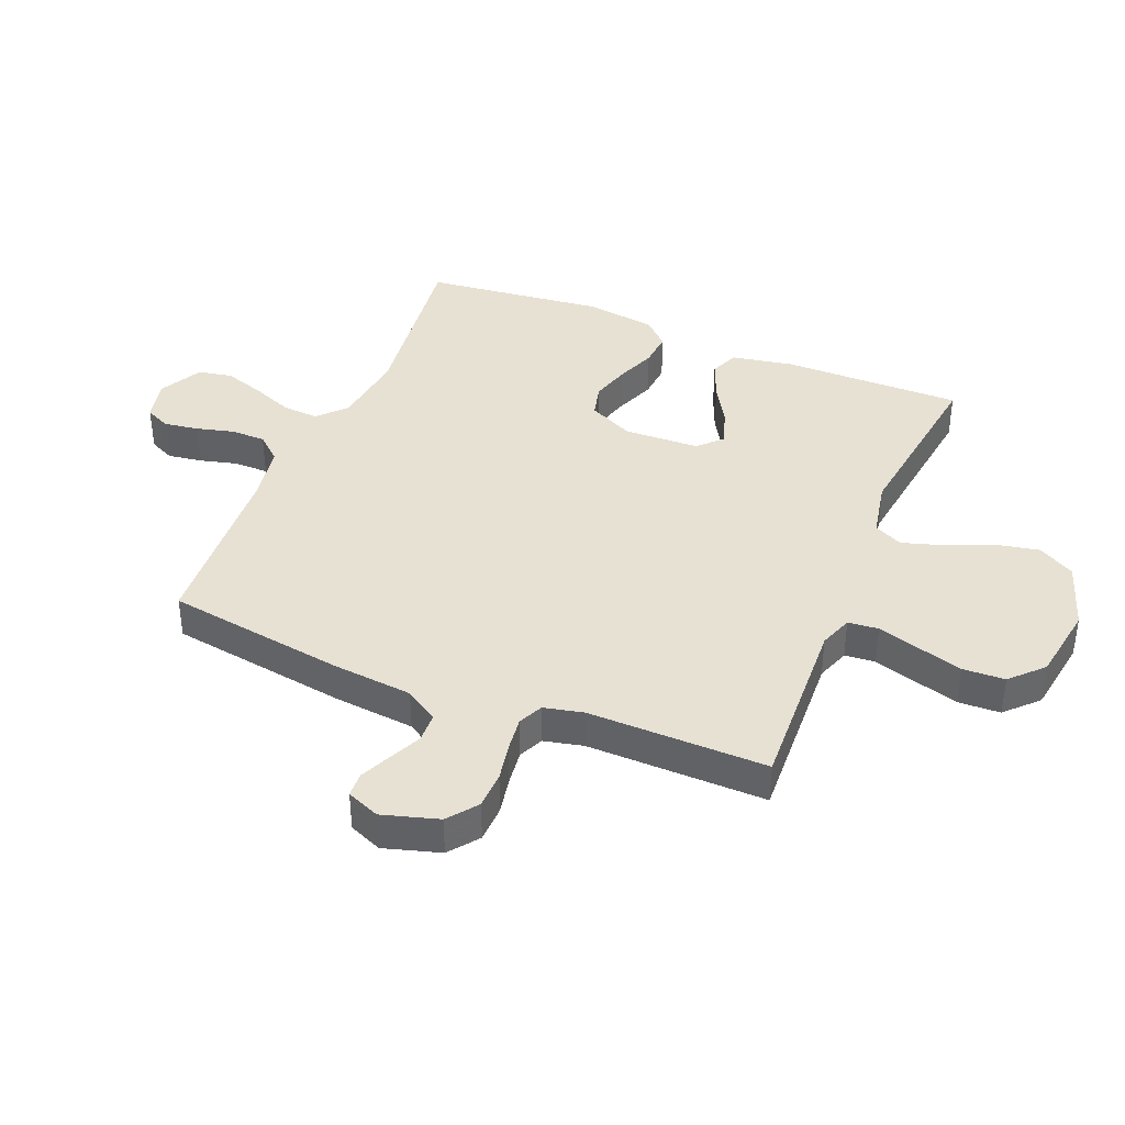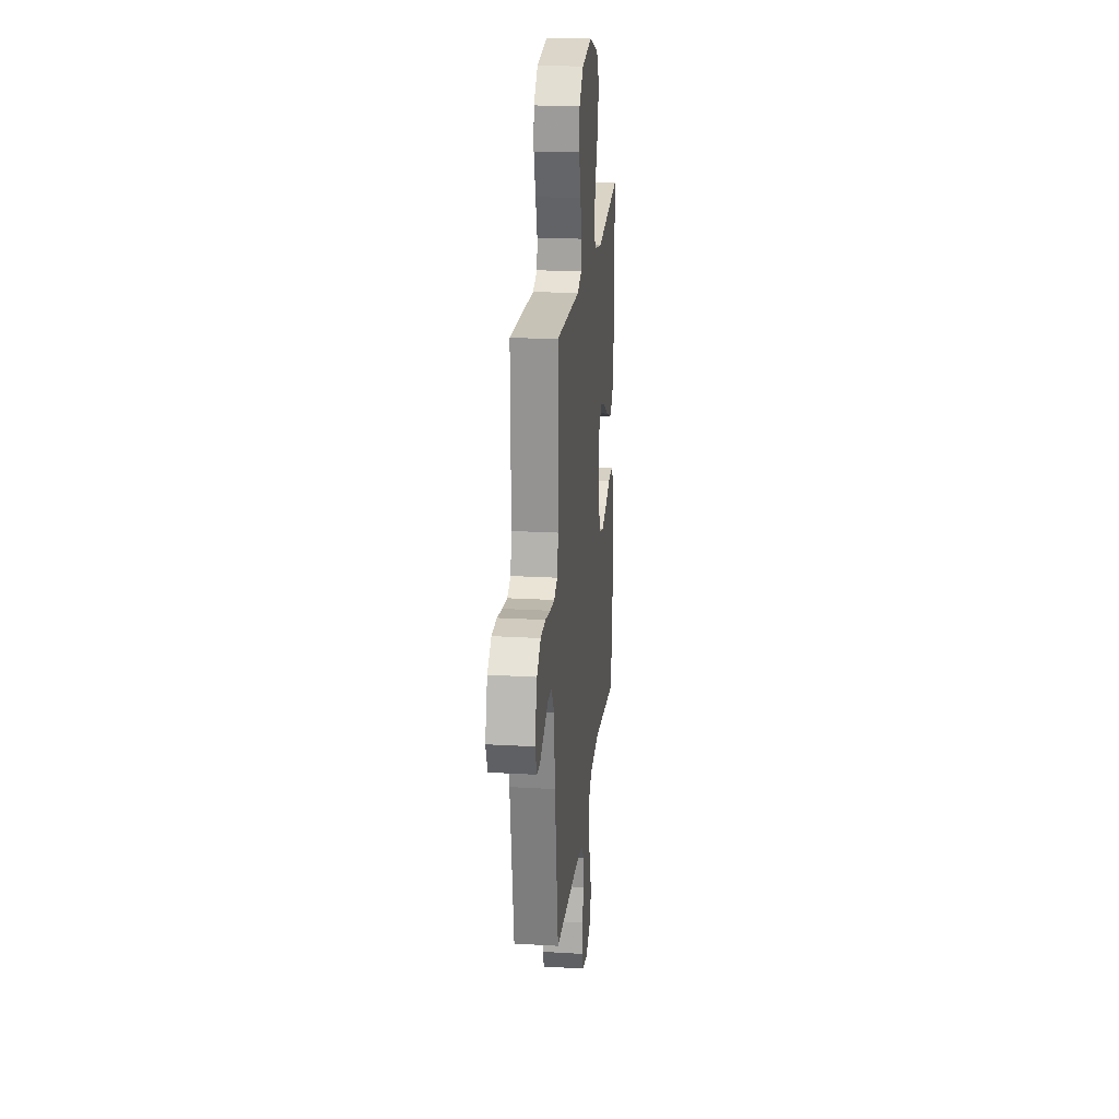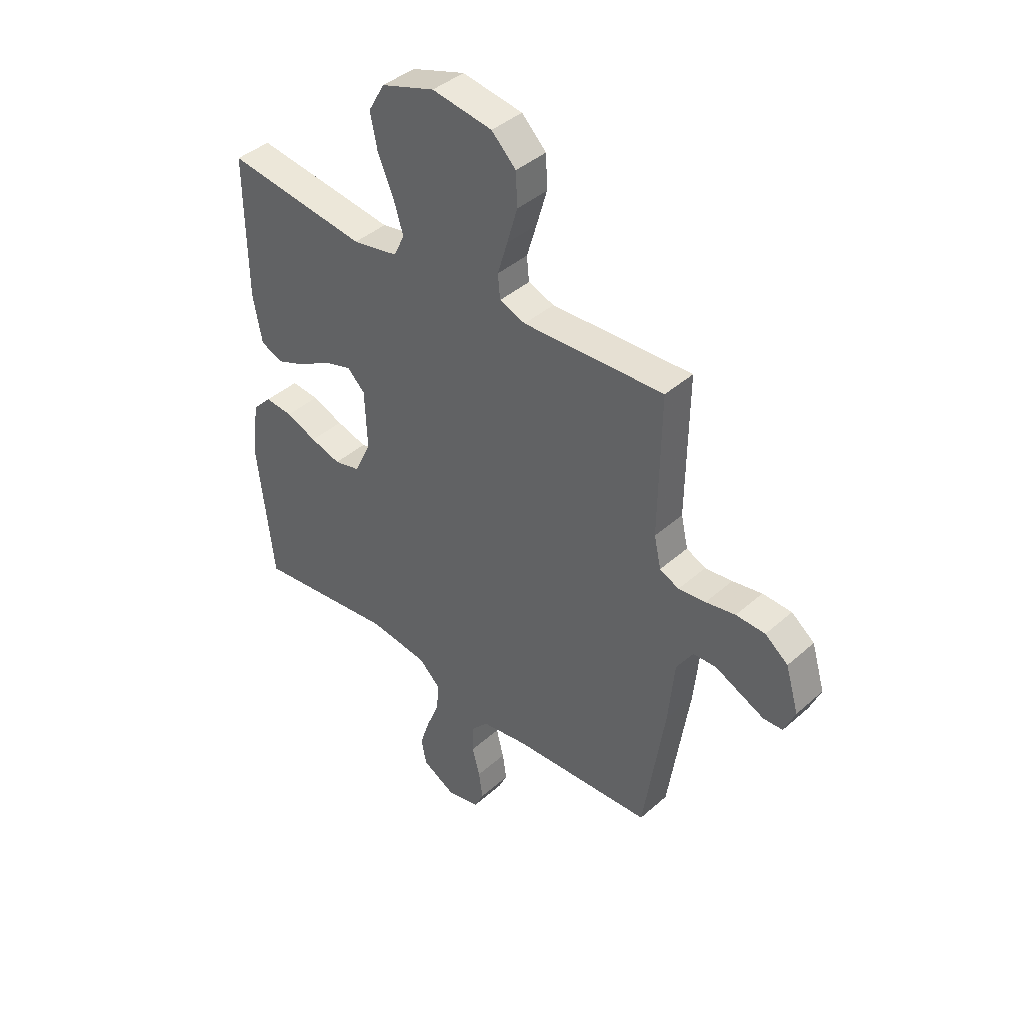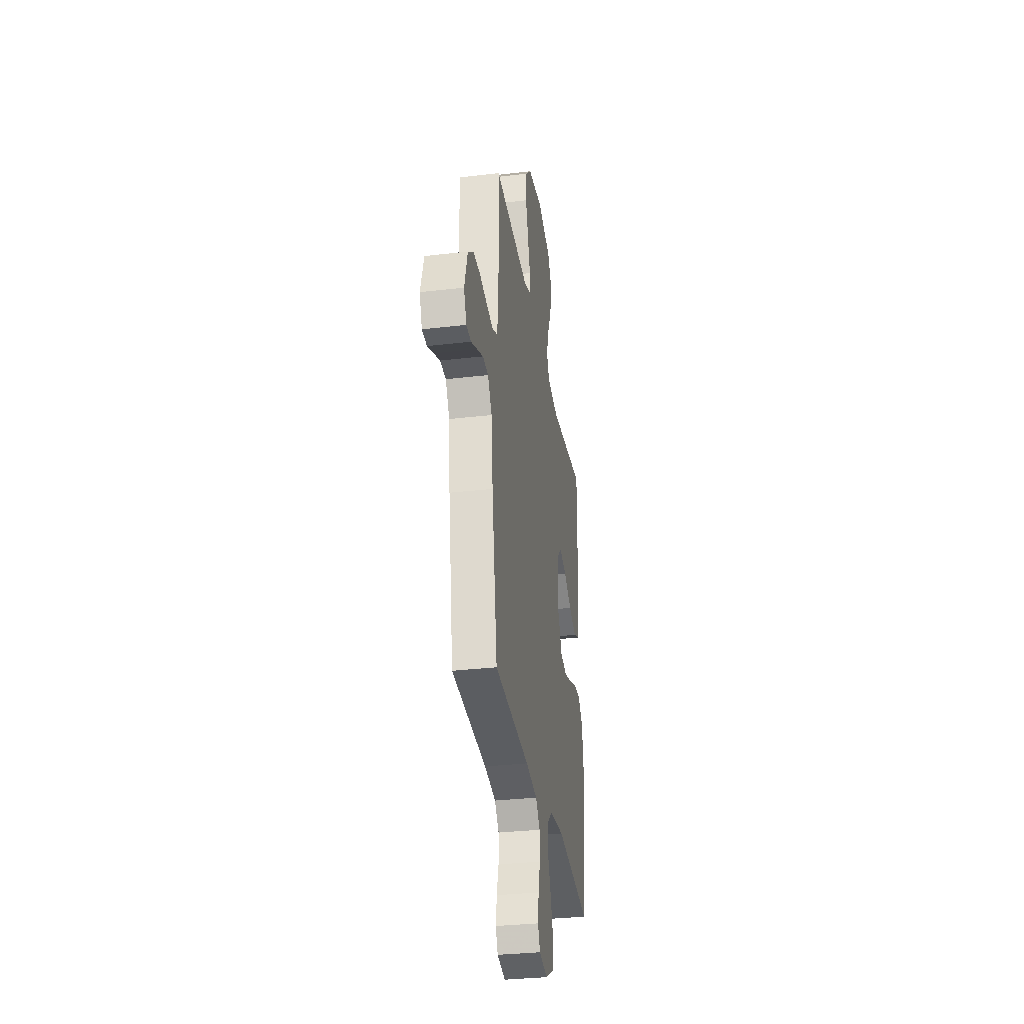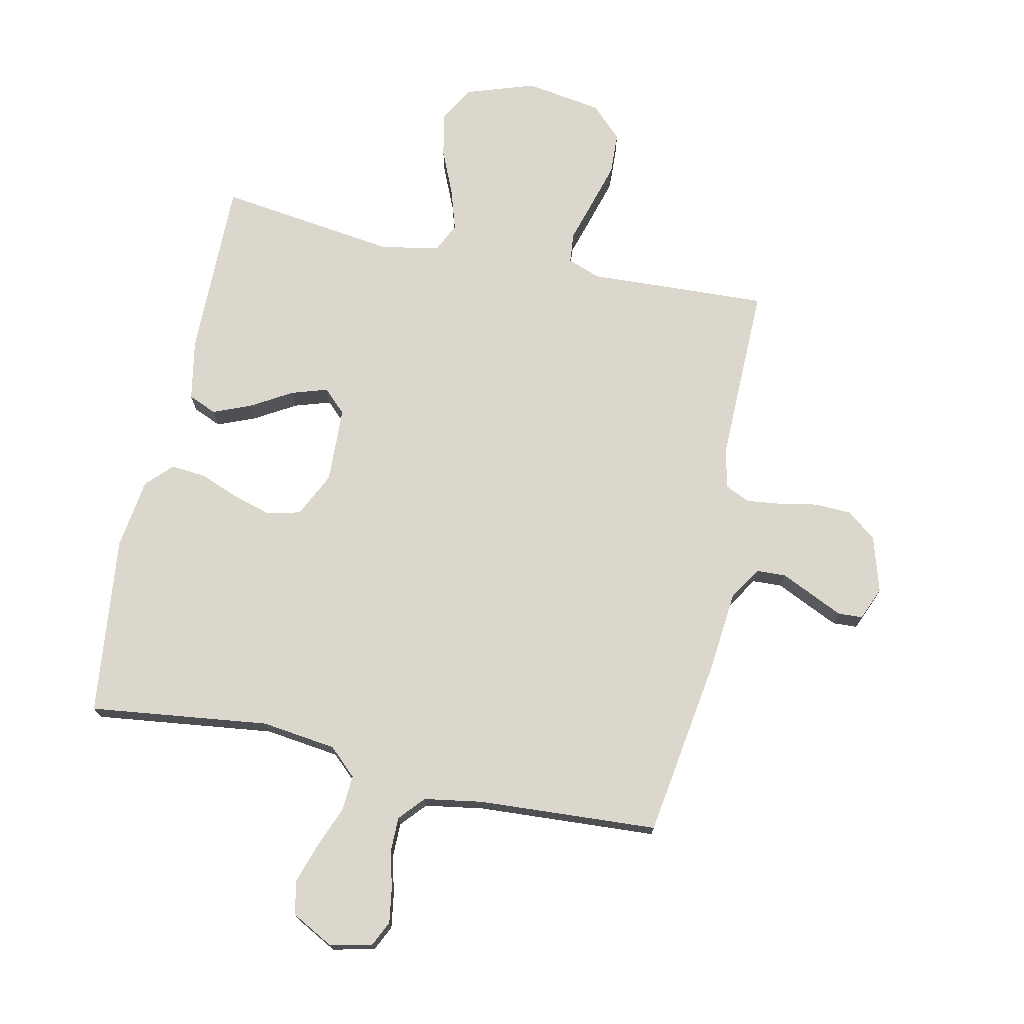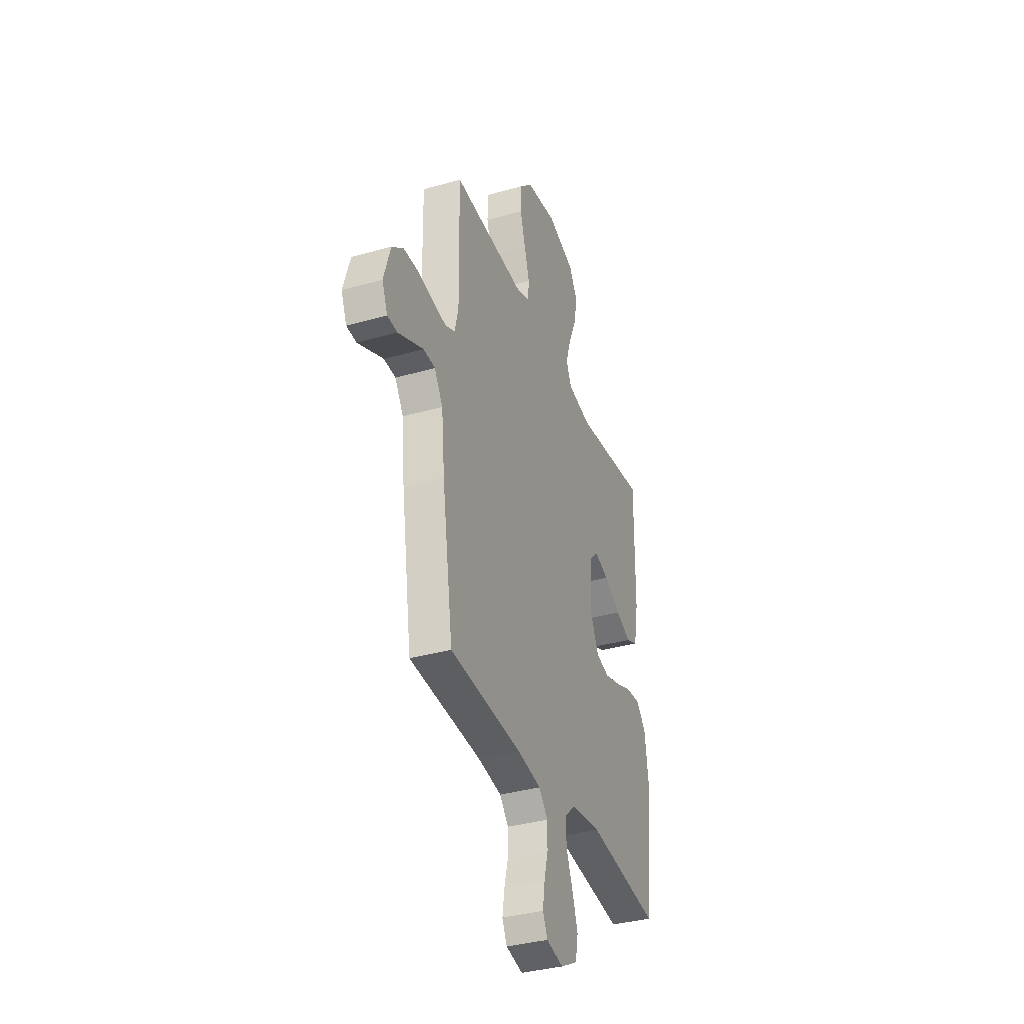
<metadata>
{"format":"obj","ext":"obj","renderer":"f3d","projection":"perspective","resolution":1024,"background":"white","views":[{"elev":39.6,"azim":-67.7,"up":"+Y"},{"elev":21.5,"azim":-84.1,"up":"+Z"},{"elev":41.2,"azim":-136.9,"up":"+Z"},{"elev":-32.6,"azim":-80.7,"up":"+Z"},{"elev":73.2,"azim":-167.9,"up":"+Y"},{"elev":-35.9,"azim":-69.5,"up":"+Z"}]}
</metadata>
<code>
v 0.5 0.07 0.5
v 0.497 0.07 0.2
v 0.478 0.07 0.098
v 0.431 0.07 0.078
v 0.367 0.07 0.104
v 0.299 0.07 0.144
v 0.239 0.07 0.163
v 0.201 0.07 0.126
v 0.196 0.07 0
v 0.232 0.07 -0.075
v 0.287 0.07 -0.089
v 0.352 0.07 -0.07
v 0.418 0.07 -0.044
v 0.477 0.07 -0.039
v 0.518 0.07 -0.082
v 0.534 0.07 -0.2
v 0.5 0.07 -0.5
v 0.2 0.07 -0.463
v 0.075 0.07 -0.479
v 0.029 0.07 -0.522
v 0.033 0.07 -0.582
v 0.06 0.07 -0.65
v 0.082 0.07 -0.717
v 0.071 0.07 -0.774
v 0 0.07 -0.812
v -0.07 0.07 -0.796
v -0.09 0.07 -0.754
v -0.081 0.07 -0.696
v -0.065 0.07 -0.634
v -0.065 0.07 -0.576
v -0.102 0.07 -0.534
v -0.2 0.07 -0.518
v -0.5 0.07 -0.5
v -0.545 0.07 -0.2
v -0.558 0.07 -0.065
v -0.593 0.07 -0.01
v -0.642 0.07 -0.008
v -0.696 0.07 -0.033
v -0.748 0.07 -0.057
v -0.789 0.07 -0.055
v -0.812 0.07 0
v -0.784 0.07 0.094
v -0.735 0.07 0.132
v -0.673 0.07 0.134
v -0.61 0.07 0.122
v -0.552 0.07 0.115
v -0.511 0.07 0.134
v -0.496 0.07 0.2
v -0.5 0.07 0.5
v -0.2 0.07 0.486
v -0.145 0.07 0.506
v -0.14 0.07 0.557
v -0.161 0.07 0.627
v -0.183 0.07 0.703
v -0.18 0.07 0.773
v -0.128 0.07 0.824
v 0 0.07 0.844
v 0.114 0.07 0.806
v 0.149 0.07 0.745
v 0.134 0.07 0.671
v 0.101 0.07 0.595
v 0.08 0.07 0.527
v 0.103 0.07 0.479
v 0.2 0.07 0.46
v 0.5 0 0.5
v 0.497 0 0.2
v 0.478 0 0.098
v 0.431 0 0.078
v 0.367 0 0.104
v 0.299 0 0.144
v 0.239 0 0.163
v 0.201 0 0.126
v 0.196 0 0
v 0.232 0 -0.075
v 0.287 0 -0.089
v 0.352 0 -0.07
v 0.418 0 -0.044
v 0.477 0 -0.039
v 0.518 0 -0.082
v 0.534 0 -0.2
v 0.5 0 -0.5
v 0.2 0 -0.463
v 0.075 0 -0.479
v 0.029 0 -0.522
v 0.033 0 -0.582
v 0.06 0 -0.65
v 0.082 0 -0.717
v 0.071 0 -0.774
v 0 0 -0.812
v -0.07 0 -0.796
v -0.09 0 -0.754
v -0.081 0 -0.696
v -0.065 0 -0.634
v -0.065 0 -0.576
v -0.102 0 -0.534
v -0.2 0 -0.518
v -0.5 0 -0.5
v -0.545 0 -0.2
v -0.558 0 -0.065
v -0.593 0 -0.01
v -0.642 0 -0.008
v -0.696 0 -0.033
v -0.748 0 -0.057
v -0.789 0 -0.055
v -0.812 0 0
v -0.784 0 0.094
v -0.735 0 0.132
v -0.673 0 0.134
v -0.61 0 0.122
v -0.552 0 0.115
v -0.511 0 0.134
v -0.496 0 0.2
v -0.5 0 0.5
v -0.2 0 0.486
v -0.145 0 0.506
v -0.14 0 0.557
v -0.161 0 0.627
v -0.183 0 0.703
v -0.18 0 0.773
v -0.128 0 0.824
v 0 0 0.844
v 0.114 0 0.806
v 0.149 0 0.745
v 0.134 0 0.671
v 0.101 0 0.595
v 0.08 0 0.527
v 0.103 0 0.479
v 0.2 0 0.46
f 59 60 61
f 58 59 61
f 57 58 61
f 56 57 61
f 55 56 61
f 54 55 61
f 53 54 61
f 52 53 61
f 51 52 61 62
f 50 51 62 63
f 48 49 50
f 50 63 64
f 48 50 64
f 47 48 64
f 43 44 45
f 42 43 45
f 41 42 45
f 40 41 45
f 39 40 45
f 38 39 45
f 37 38 45
f 36 37 45 46
f 47 64 1
f 46 47 1
f 36 46 1
f 35 36 1
f 27 28 29
f 26 27 29
f 25 26 29
f 24 25 29
f 23 24 29
f 22 23 29
f 21 22 29
f 20 21 29 30
f 19 20 30 31
f 16 17 18
f 15 16 18
f 14 15 18
f 13 14 18
f 12 13 18
f 11 12 18 19
f 19 31 32
f 11 19 32
f 10 11 32
f 4 5 6
f 3 4 6
f 2 3 6
f 1 2 6
f 1 6 7
f 35 1 7 8
f 33 34 35
f 32 33 35
f 10 32 35
f 9 10 35
f 8 9 35
f 125 124 123
f 125 123 122
f 125 122 121
f 125 121 120
f 125 120 119
f 125 119 118
f 125 118 117
f 125 117 116
f 126 125 116 115
f 127 126 115 114
f 114 113 112
f 128 127 114
f 128 114 112
f 128 112 111
f 109 108 107
f 109 107 106
f 109 106 105
f 109 105 104
f 109 104 103
f 109 103 102
f 109 102 101
f 110 109 101 100
f 65 128 111
f 65 111 110
f 65 110 100
f 65 100 99
f 93 92 91
f 93 91 90
f 93 90 89
f 93 89 88
f 93 88 87
f 93 87 86
f 93 86 85
f 94 93 85 84
f 95 94 84 83
f 82 81 80
f 82 80 79
f 82 79 78
f 82 78 77
f 82 77 76
f 83 82 76 75
f 96 95 83
f 96 83 75
f 96 75 74
f 70 69 68
f 70 68 67
f 70 67 66
f 70 66 65
f 71 70 65
f 72 71 65 99
f 99 98 97
f 99 97 96
f 99 96 74
f 99 74 73
f 99 73 72
f 1 65 66 2
f 2 66 67 3
f 3 67 68 4
f 4 68 69 5
f 5 69 70 6
f 6 70 71 7
f 7 71 72 8
f 8 72 73 9
f 9 73 74 10
f 10 74 75 11
f 11 75 76 12
f 12 76 77 13
f 13 77 78 14
f 14 78 79 15
f 15 79 80 16
f 16 80 81 17
f 17 81 82 18
f 18 82 83 19
f 19 83 84 20
f 20 84 85 21
f 21 85 86 22
f 22 86 87 23
f 23 87 88 24
f 24 88 89 25
f 25 89 90 26
f 26 90 91 27
f 27 91 92 28
f 28 92 93 29
f 29 93 94 30
f 30 94 95 31
f 31 95 96 32
f 32 96 97 33
f 33 97 98 34
f 34 98 99 35
f 35 99 100 36
f 36 100 101 37
f 37 101 102 38
f 38 102 103 39
f 39 103 104 40
f 40 104 105 41
f 41 105 106 42
f 42 106 107 43
f 43 107 108 44
f 44 108 109 45
f 45 109 110 46
f 46 110 111 47
f 47 111 112 48
f 48 112 113 49
f 49 113 114 50
f 50 114 115 51
f 51 115 116 52
f 52 116 117 53
f 53 117 118 54
f 54 118 119 55
f 55 119 120 56
f 56 120 121 57
f 57 121 122 58
f 58 122 123 59
f 59 123 124 60
f 60 124 125 61
f 61 125 126 62
f 62 126 127 63
f 63 127 128 64
f 64 128 65 1

</code>
